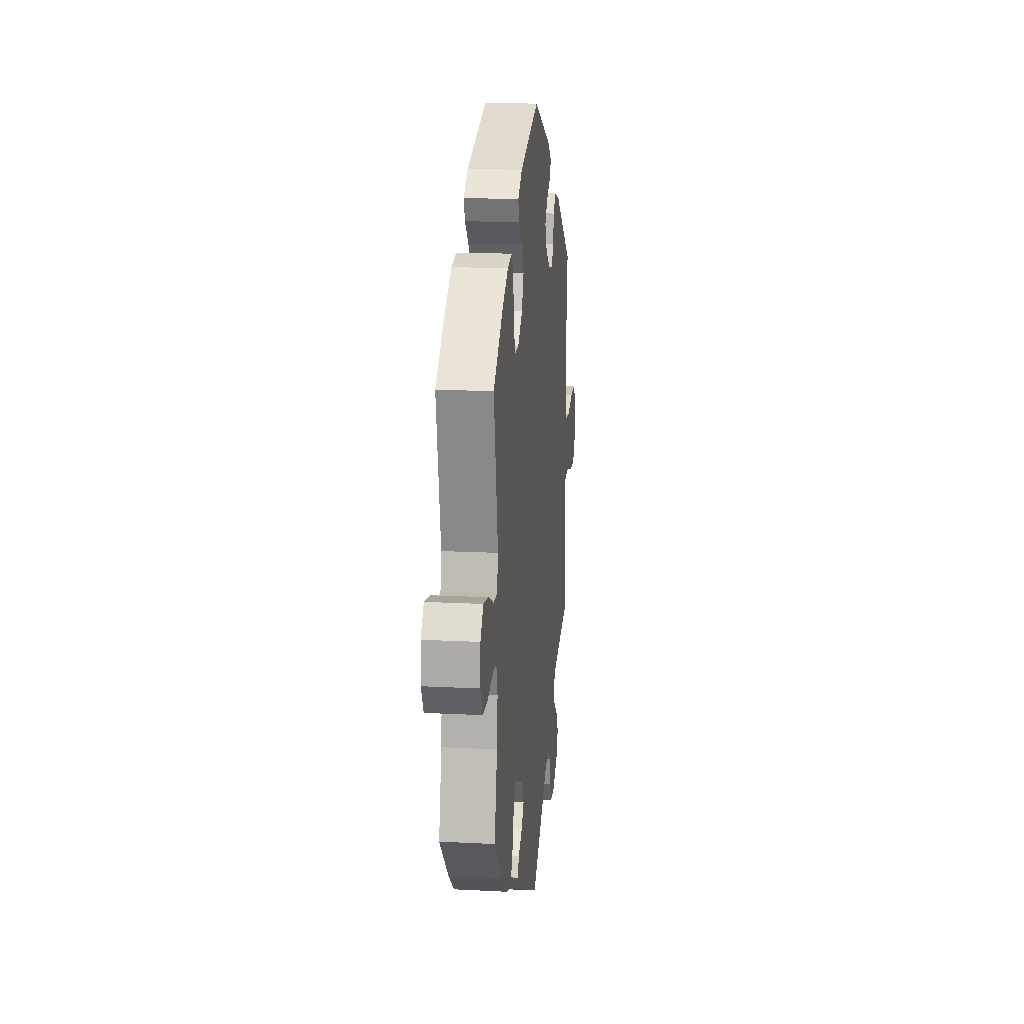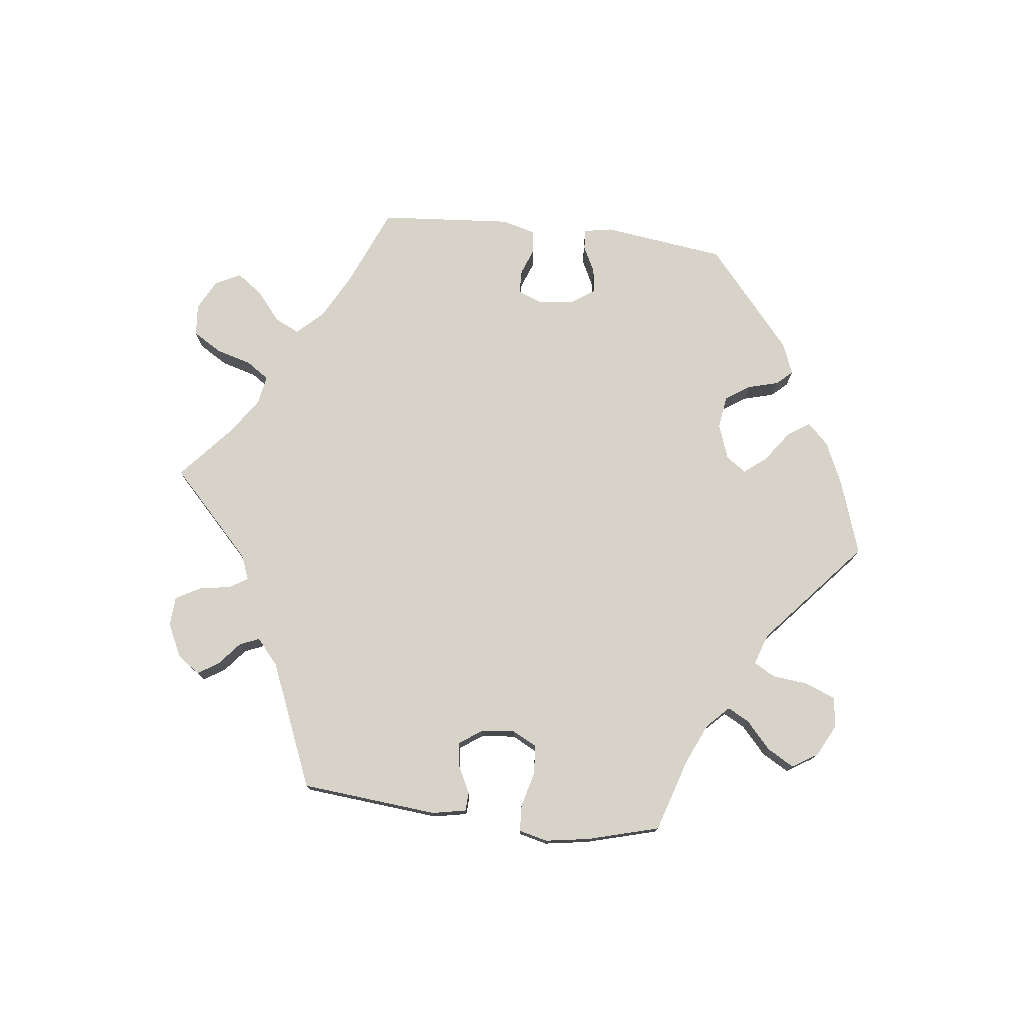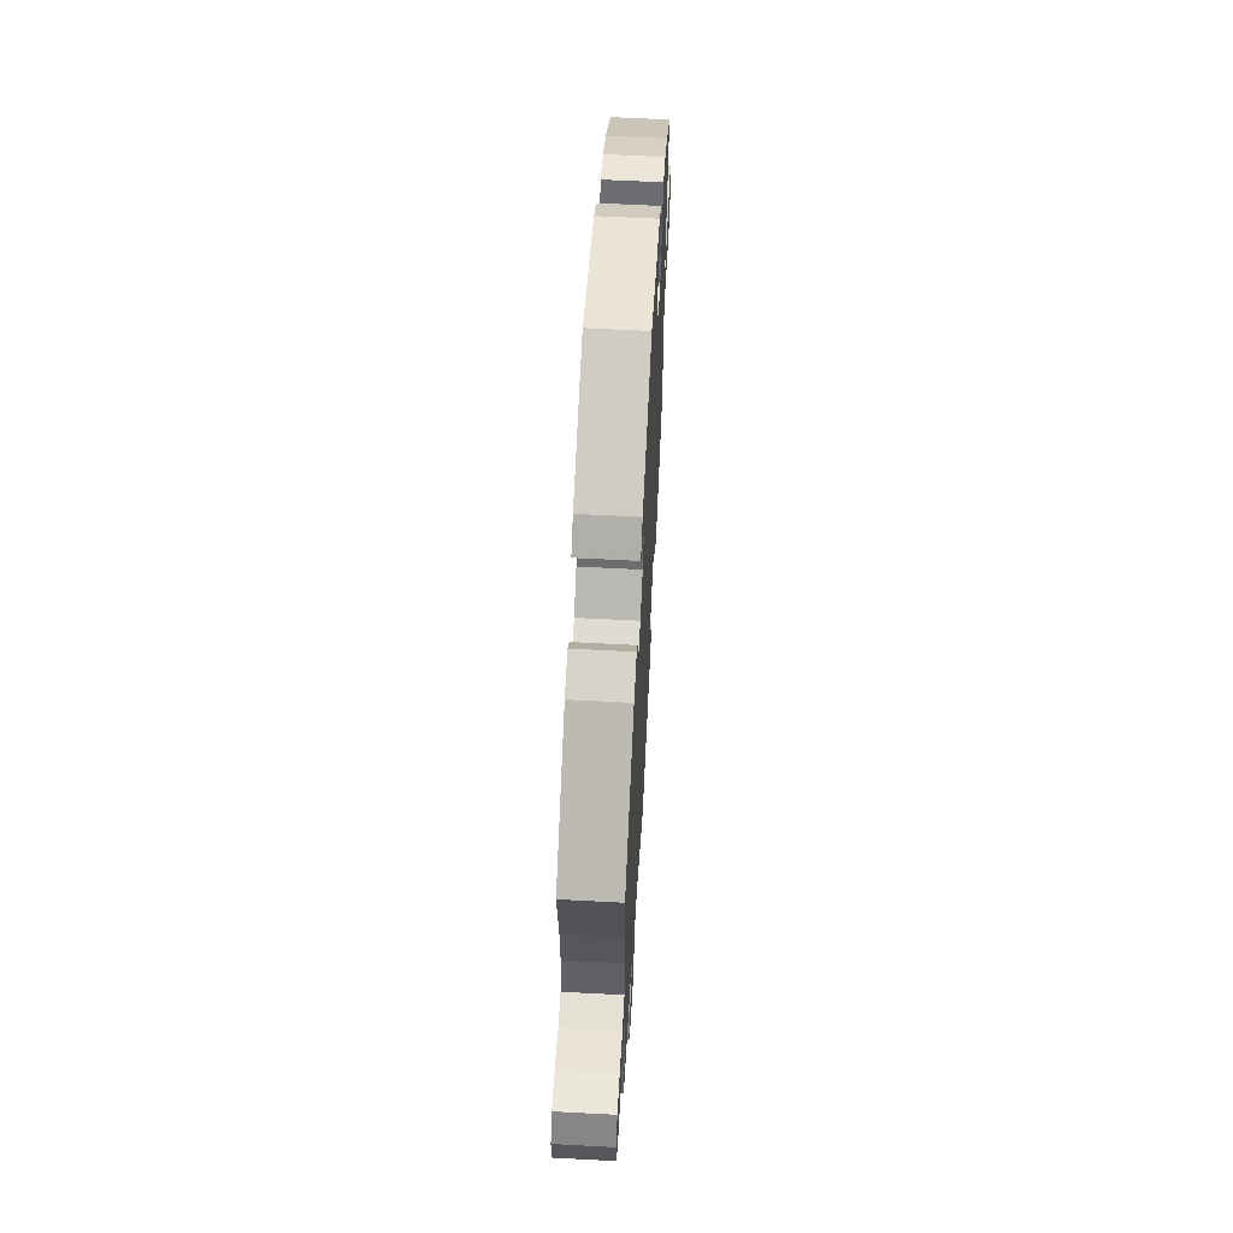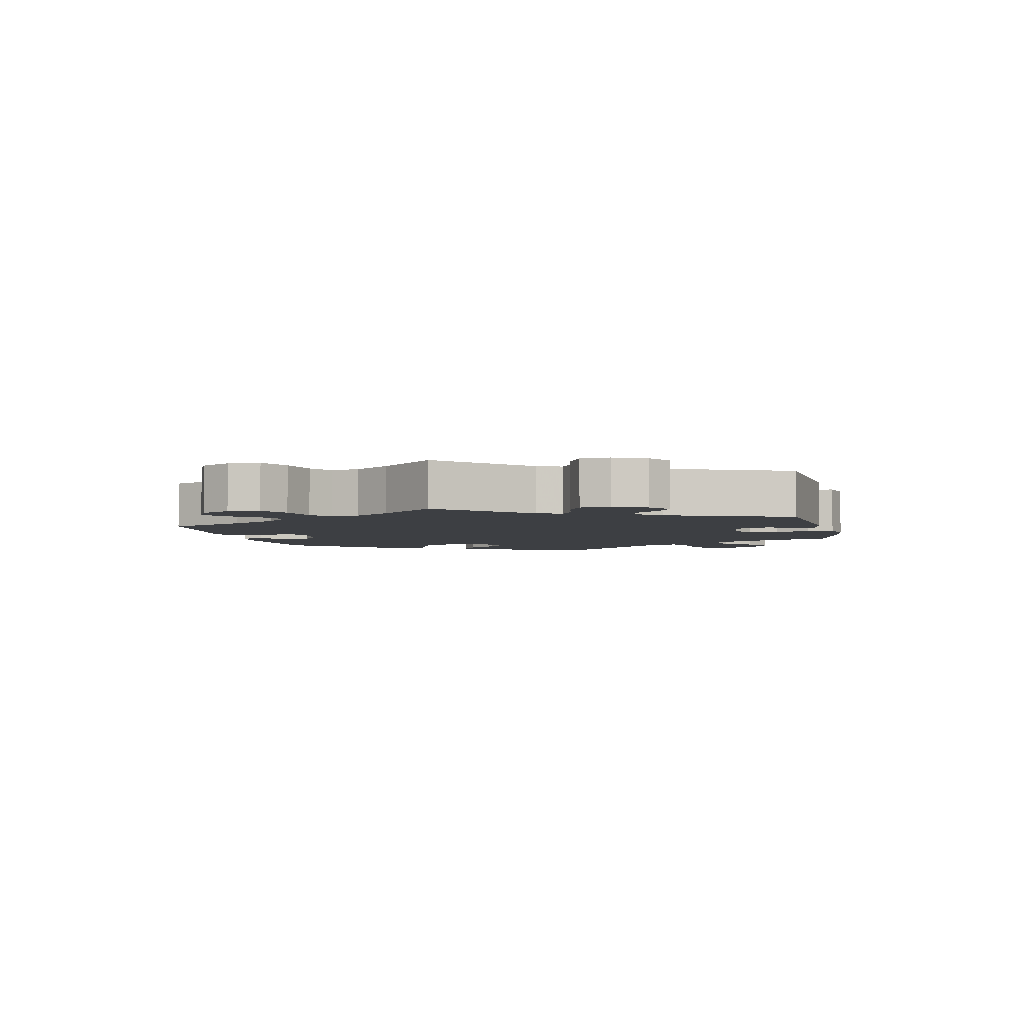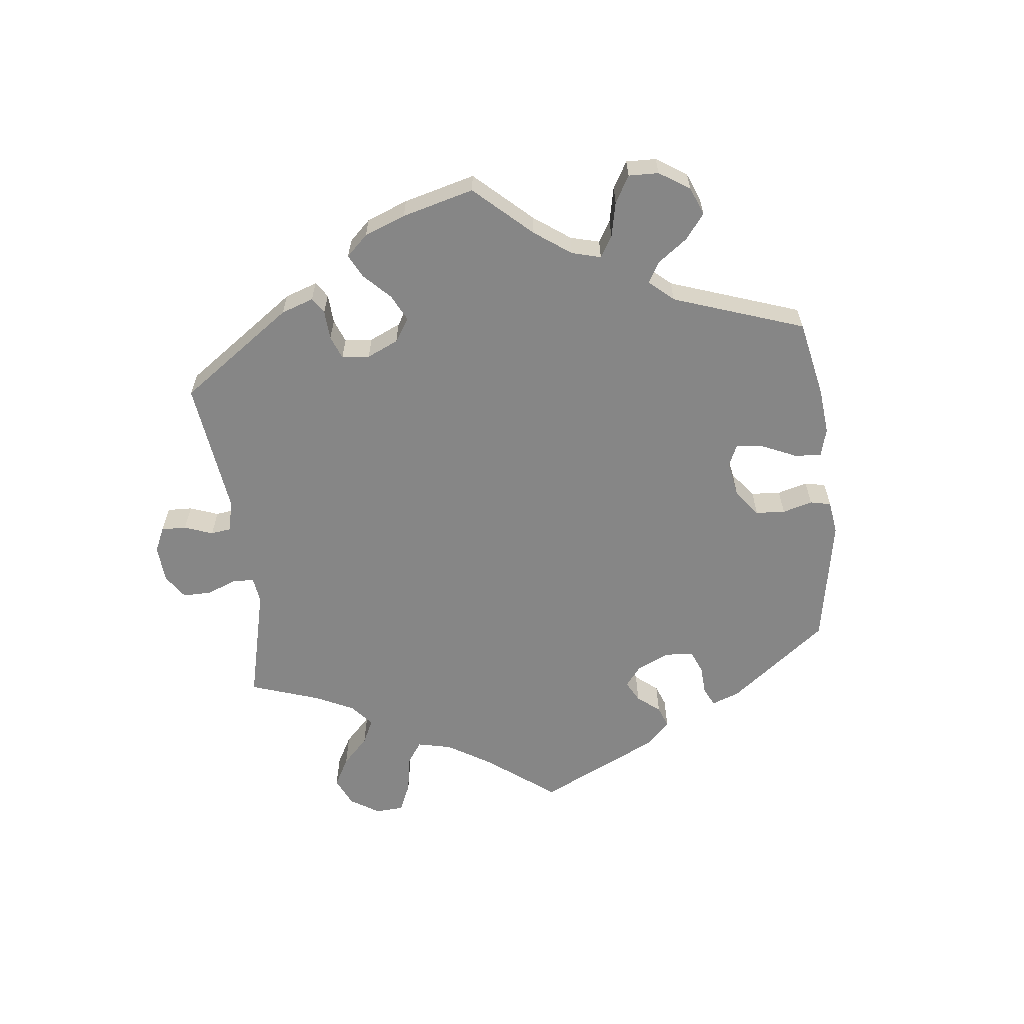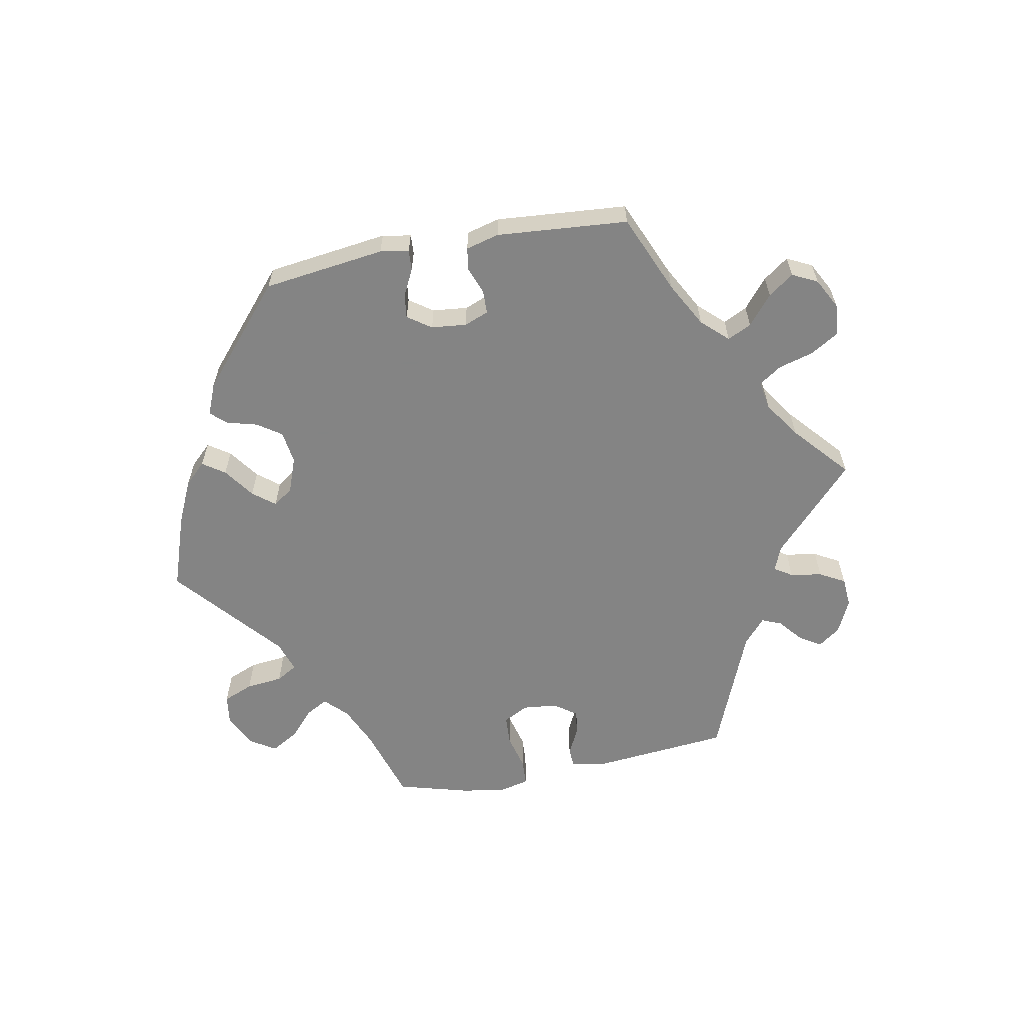
<metadata>
{"format":"obj","ext":"obj","renderer":"f3d","projection":"perspective","resolution":1024,"background":"white","views":[{"elev":15.3,"azim":-83.7,"up":"+Z"},{"elev":76.6,"azim":-143.2,"up":"+Y"},{"elev":61.3,"azim":93.1,"up":"+Z"},{"elev":-4.1,"azim":132.9,"up":"+Y"},{"elev":-62.0,"azim":-113.3,"up":"+Y"},{"elev":-61.3,"azim":40.8,"up":"+Y"}]}
</metadata>
<code>
v -0.41 0.07 0.369
v -0.351 0.07 0.411
v -0.307 0.07 0.422
v -0.289 0.07 0.385
v -0.283 0.07 0.327
v -0.267 0.07 0.287
v -0.23 0.07 0.29
v -0.186 0.07 0.327
v -0.167 0.07 0.374
v -0.187 0.07 0.415
v -0.221 0.07 0.449
v -0.231 0.07 0.48
v -0.19 0.07 0.512
v -0.001 0.07 0.578
v 0.174 0.07 0.505
v 0.208 0.07 0.476
v 0.191 0.07 0.45
v 0.153 0.07 0.425
v 0.13 0.07 0.395
v 0.149 0.07 0.355
v 0.193 0.07 0.323
v 0.233 0.07 0.317
v 0.252 0.07 0.348
v 0.259 0.07 0.392
v 0.281 0.07 0.419
v 0.332 0.07 0.405
v 0.5 0.07 0.289
v 0.484 0.07 0.158
v 0.482 0.07 0.079
v 0.498 0.07 0.027
v 0.539 0.07 0.024
v 0.594 0.07 0.044
v 0.642 0.07 0.049
v 0.666 0.07 0.013
v 0.664 0.07 -0.04
v 0.636 0.07 -0.08
v 0.585 0.07 -0.081
v 0.53 0.07 -0.067
v 0.488 0.07 -0.07
v 0.473 0.07 -0.112
v 0.478 0.07 -0.179
v 0.5 0.07 -0.289
v 0.326 0.07 -0.34
v 0.294 0.07 -0.365
v 0.309 0.07 -0.394
v 0.347 0.07 -0.425
v 0.37 0.07 -0.463
v 0.35 0.07 -0.504
v 0.303 0.07 -0.536
v 0.261 0.07 -0.54
v 0.243 0.07 -0.506
v 0.235 0.07 -0.46
v 0.215 0.07 -0.434
v 0.166 0.07 -0.451
v 0.001 0.07 -0.578
v -0.192 0.07 -0.489
v -0.232 0.07 -0.454
v -0.219 0.07 -0.428
v -0.181 0.07 -0.403
v -0.157 0.07 -0.373
v -0.175 0.07 -0.334
v -0.218 0.07 -0.303
v -0.261 0.07 -0.301
v -0.286 0.07 -0.339
v -0.301 0.07 -0.393
v -0.323 0.07 -0.427
v -0.367 0.07 -0.414
v -0.42 0.07 -0.371
v -0.501 0.07 -0.289
v -0.475 0.07 -0.173
v -0.468 0.07 -0.104
v -0.48 0.07 -0.059
v -0.518 0.07 -0.058
v -0.571 0.07 -0.075
v -0.619 0.07 -0.075
v -0.641 0.07 -0.034
v -0.638 0.07 0.022
v -0.609 0.07 0.059
v -0.56 0.07 0.052
v -0.508 0.07 0.029
v -0.471 0.07 0.029
v -0.461 0.07 0.078
v -0.501 0.07 0.289
v -0.41 0 0.369
v -0.351 0 0.411
v -0.307 0 0.422
v -0.289 0 0.385
v -0.283 0 0.327
v -0.267 0 0.287
v -0.23 0 0.29
v -0.186 0 0.327
v -0.167 0 0.374
v -0.187 0 0.415
v -0.221 0 0.449
v -0.231 0 0.48
v -0.19 0 0.512
v -0.001 0 0.578
v 0.174 0 0.505
v 0.208 0 0.476
v 0.191 0 0.45
v 0.153 0 0.425
v 0.13 0 0.395
v 0.149 0 0.355
v 0.193 0 0.323
v 0.233 0 0.317
v 0.252 0 0.348
v 0.259 0 0.392
v 0.281 0 0.419
v 0.332 0 0.405
v 0.5 0 0.289
v 0.484 0 0.158
v 0.482 0 0.079
v 0.498 0 0.027
v 0.539 0 0.024
v 0.594 0 0.044
v 0.642 0 0.049
v 0.666 0 0.013
v 0.664 0 -0.04
v 0.636 0 -0.08
v 0.585 0 -0.081
v 0.53 0 -0.067
v 0.488 0 -0.07
v 0.473 0 -0.112
v 0.478 0 -0.179
v 0.5 0 -0.289
v 0.326 0 -0.34
v 0.294 0 -0.365
v 0.309 0 -0.394
v 0.347 0 -0.425
v 0.37 0 -0.463
v 0.35 0 -0.504
v 0.303 0 -0.536
v 0.261 0 -0.54
v 0.243 0 -0.506
v 0.235 0 -0.46
v 0.215 0 -0.434
v 0.166 0 -0.451
v 0.001 0 -0.578
v -0.192 0 -0.489
v -0.232 0 -0.454
v -0.219 0 -0.428
v -0.181 0 -0.403
v -0.157 0 -0.373
v -0.175 0 -0.334
v -0.218 0 -0.303
v -0.261 0 -0.301
v -0.286 0 -0.339
v -0.301 0 -0.393
v -0.323 0 -0.427
v -0.367 0 -0.414
v -0.42 0 -0.371
v -0.501 0 -0.289
v -0.475 0 -0.173
v -0.468 0 -0.104
v -0.48 0 -0.059
v -0.518 0 -0.058
v -0.571 0 -0.075
v -0.619 0 -0.075
v -0.641 0 -0.034
v -0.638 0 0.022
v -0.609 0 0.059
v -0.56 0 0.052
v -0.508 0 0.029
v -0.471 0 0.029
v -0.461 0 0.078
v -0.501 0 0.289
f 82 83 1 2
f 81 82 2 3
f 77 78 79 80
f 77 80 81
f 76 77 81
f 73 74 75 76
f 72 73 76 81
f 71 72 81 3
f 67 68 69 70
f 64 65 66 67
f 63 64 67 70
f 62 63 70 71
f 56 57 58 59
f 54 55 56 59
f 53 54 59 60
f 49 50 51 52
f 49 52 53
f 48 49 53
f 45 46 47 48
f 44 45 48 53
f 41 42 43
f 40 41 43 44
f 39 40 44 53
f 35 36 37 38
f 35 38 39
f 34 35 39
f 31 32 33 34
f 30 31 34 39
f 29 30 39 53
f 25 26 27 28
f 23 24 25 28
f 22 23 28 29
f 21 22 29 53
f 15 16 17 18
f 15 18 19
f 14 15 19
f 13 14 19 20
f 10 11 12 13
f 9 10 13 20
f 71 3 4 5
f 61 62 71 5
f 8 9 20 21
f 7 8 21 53
f 6 7 53 60
f 5 6 60 61
f 85 84 166 165
f 86 85 165 164
f 163 162 161 160
f 164 163 160
f 164 160 159
f 159 158 157 156
f 164 159 156 155
f 86 164 155 154
f 153 152 151 150
f 150 149 148 147
f 153 150 147 146
f 154 153 146 145
f 142 141 140 139
f 142 139 138 137
f 143 142 137 136
f 135 134 133 132
f 136 135 132
f 136 132 131
f 131 130 129 128
f 136 131 128 127
f 126 125 124
f 127 126 124 123
f 136 127 123 122
f 121 120 119 118
f 122 121 118
f 122 118 117
f 117 116 115 114
f 122 117 114 113
f 136 122 113 112
f 111 110 109 108
f 111 108 107 106
f 112 111 106 105
f 136 112 105 104
f 101 100 99 98
f 102 101 98
f 102 98 97
f 103 102 97 96
f 96 95 94 93
f 103 96 93 92
f 88 87 86 154
f 88 154 145 144
f 104 103 92 91
f 136 104 91 90
f 143 136 90 89
f 144 143 89 88
f 1 84 85 2
f 2 85 86 3
f 3 86 87 4
f 4 87 88 5
f 5 88 89 6
f 6 89 90 7
f 7 90 91 8
f 8 91 92 9
f 9 92 93 10
f 10 93 94 11
f 11 94 95 12
f 12 95 96 13
f 13 96 97 14
f 14 97 98 15
f 15 98 99 16
f 16 99 100 17
f 17 100 101 18
f 18 101 102 19
f 19 102 103 20
f 20 103 104 21
f 21 104 105 22
f 22 105 106 23
f 23 106 107 24
f 24 107 108 25
f 25 108 109 26
f 26 109 110 27
f 27 110 111 28
f 28 111 112 29
f 29 112 113 30
f 30 113 114 31
f 31 114 115 32
f 32 115 116 33
f 33 116 117 34
f 34 117 118 35
f 35 118 119 36
f 36 119 120 37
f 37 120 121 38
f 38 121 122 39
f 39 122 123 40
f 40 123 124 41
f 41 124 125 42
f 42 125 126 43
f 43 126 127 44
f 44 127 128 45
f 45 128 129 46
f 46 129 130 47
f 47 130 131 48
f 48 131 132 49
f 49 132 133 50
f 50 133 134 51
f 51 134 135 52
f 52 135 136 53
f 53 136 137 54
f 54 137 138 55
f 55 138 139 56
f 56 139 140 57
f 57 140 141 58
f 58 141 142 59
f 59 142 143 60
f 60 143 144 61
f 61 144 145 62
f 62 145 146 63
f 63 146 147 64
f 64 147 148 65
f 65 148 149 66
f 66 149 150 67
f 67 150 151 68
f 68 151 152 69
f 69 152 153 70
f 70 153 154 71
f 71 154 155 72
f 72 155 156 73
f 73 156 157 74
f 74 157 158 75
f 75 158 159 76
f 76 159 160 77
f 77 160 161 78
f 78 161 162 79
f 79 162 163 80
f 80 163 164 81
f 81 164 165 82
f 82 165 166 83
f 83 166 84 1

</code>
